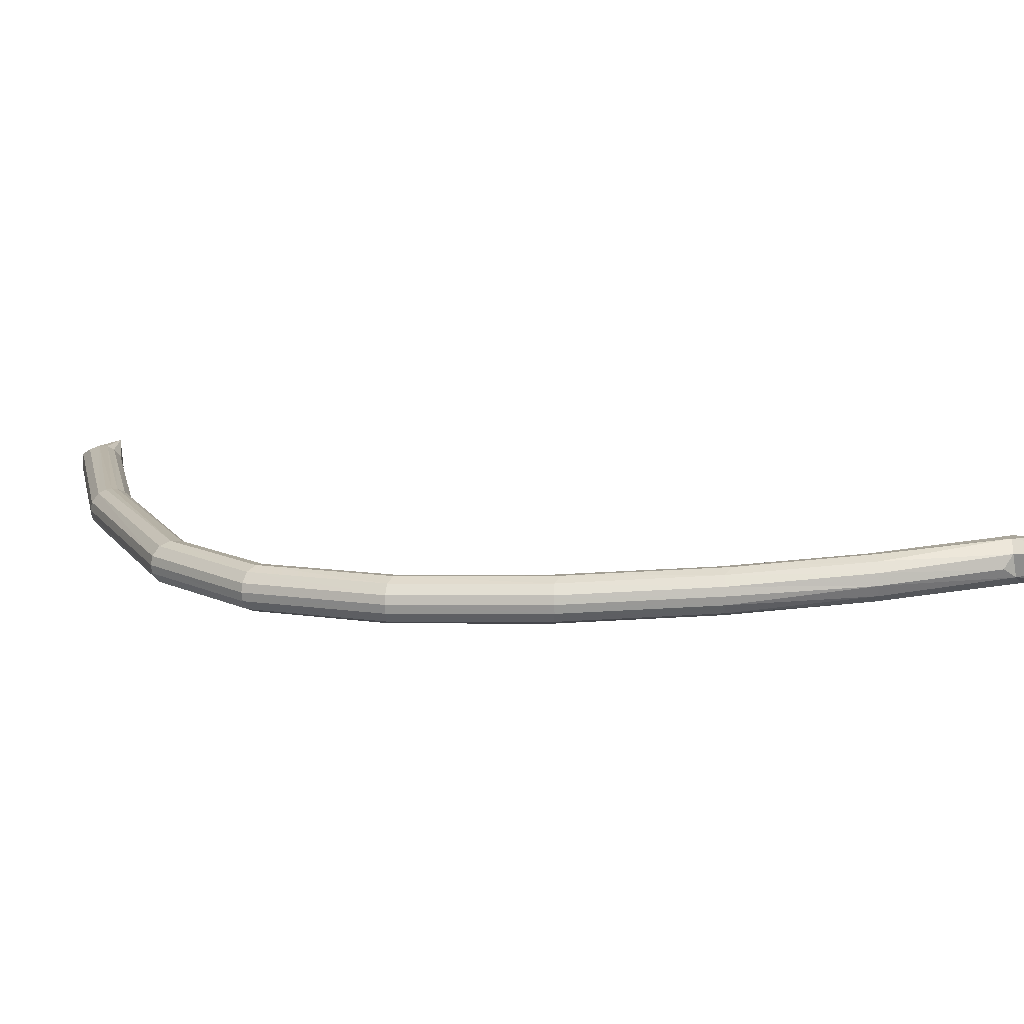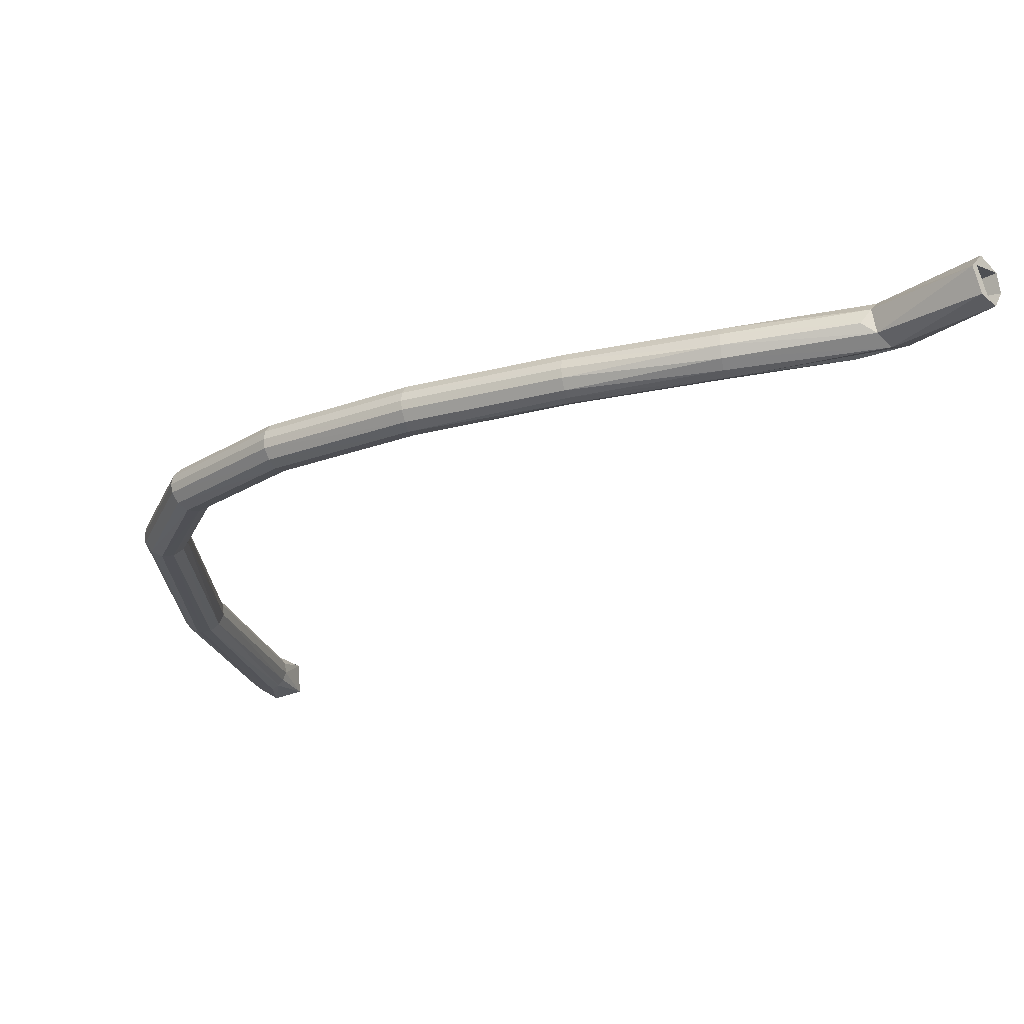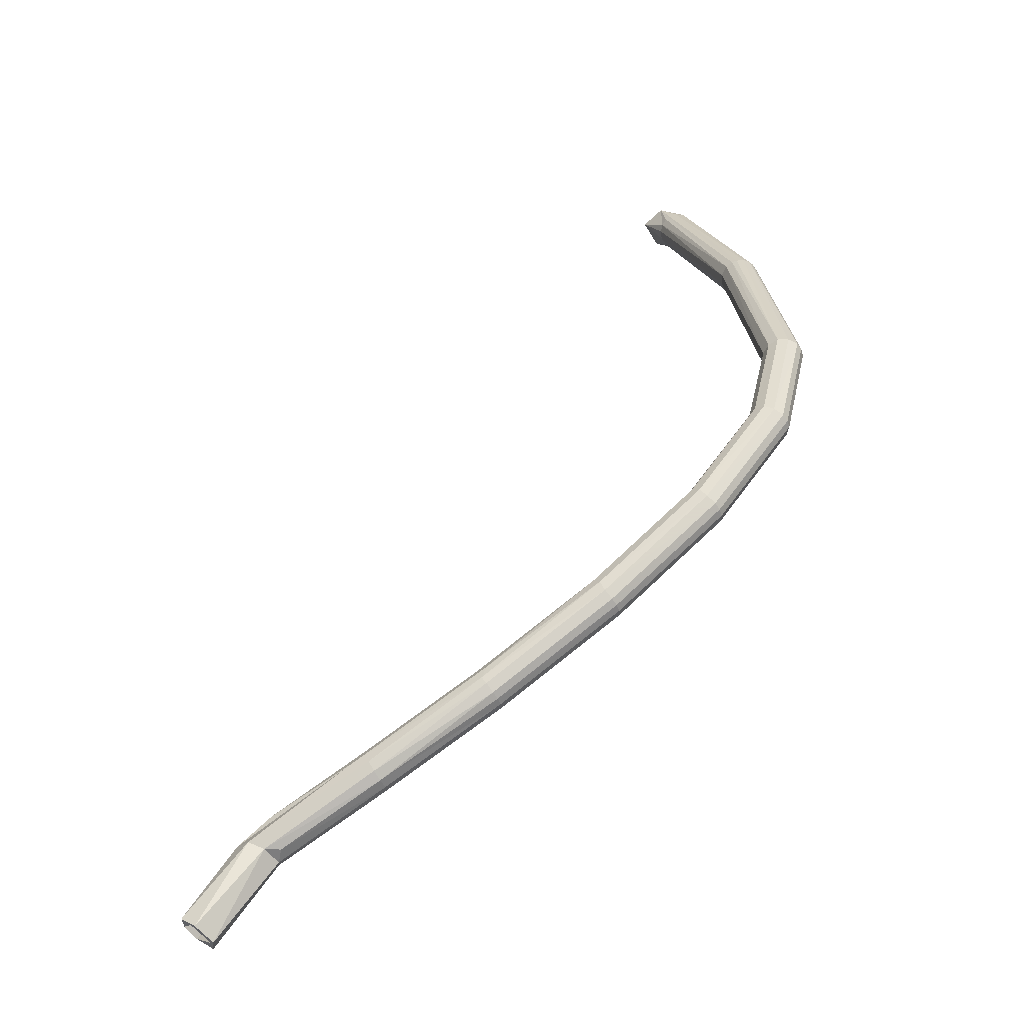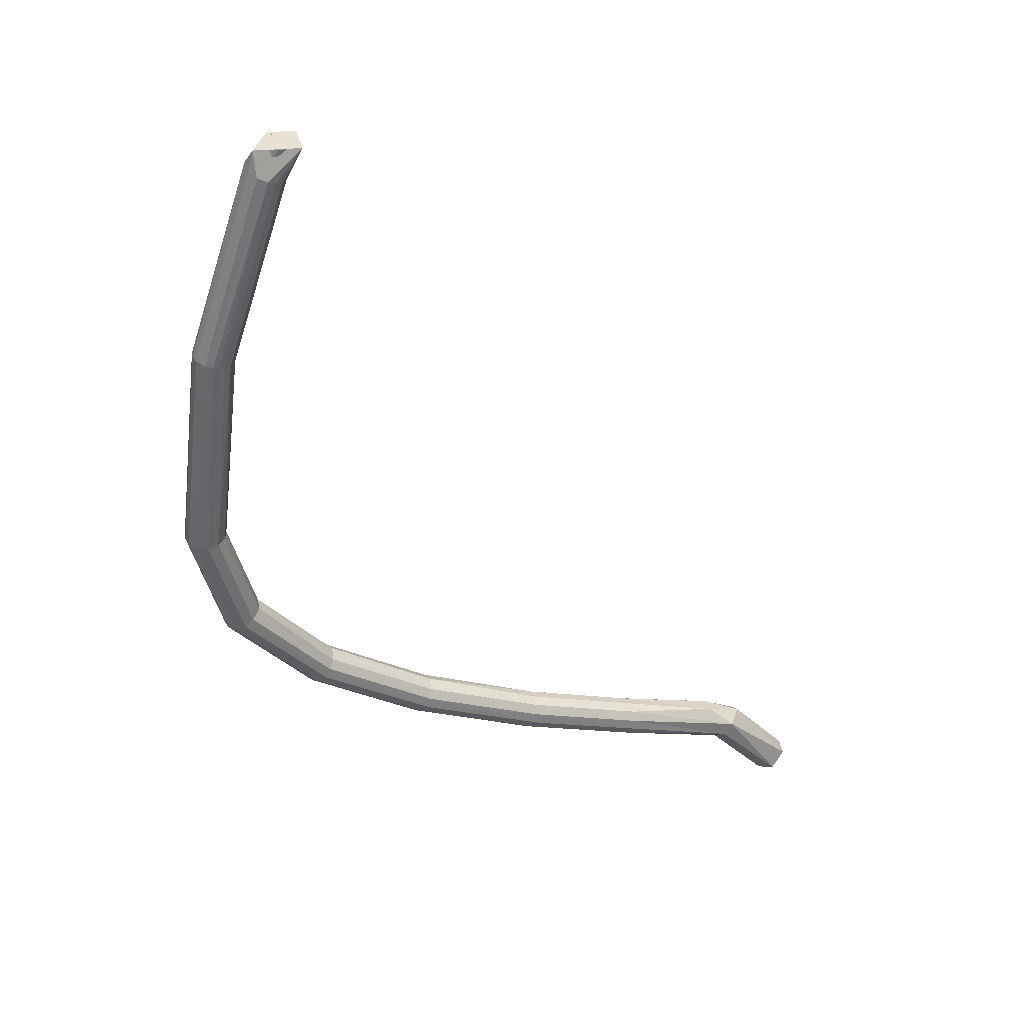
<metadata>
{"format":"obj","ext":"obj","renderer":"f3d","projection":"perspective","resolution":1024,"background":"white","views":[{"elev":13.8,"azim":-30.6,"up":"+Z"},{"elev":-21.9,"azim":-4.8,"up":"+Z"},{"elev":-58.2,"azim":-153.2,"up":"+Y"},{"elev":40.4,"azim":-19.2,"up":"+Y"}]}
</metadata>
<code>
v -2.544 6.817 -0.3394
v -2.439 6.913 -0.373
v -2.448 6.91 -0.3105
v -2.506 6.857 -0.2844
v -2.467 6.879 -0.4321
v -2.519 6.832 -0.4194
v -2.497 6.854 -0.4133
v -2.526 6.835 -0.328
v -2.712 7.168 -0.3181
v -2.659 7.18 -0.384
v -2.653 7.142 -0.4364
v -2.76 7.095 -0.4017
v -2.719 7.145 -0.44
v -2.755 7.121 -0.3412
v -2.669 7.152 -0.4073
v -2.804 7.114 -0.3689
v -2.774 7.086 -0.3514
v -2.749 7.124 -0.3136
v -2.799 7.242 -0.3701
v -2.792 7.233 -0.4266
v -2.795 7.207 -0.4557
v -2.714 7.111 -0.4593
v -2.761 7.083 -0.4276
v -2.809 7.088 -0.3965
v -2.754 7.121 -0.4359
v -2.801 7.211 -0.4274
v -2.795 7.214 -0.3654
v -2.678 7.138 -0.3333
v -3.197 7.217 -0.3851
v -3.179 7.237 -0.3547
v -3.159 7.269 -0.3411
v -3.167 7.312 -0.3488
v -3.158 7.341 -0.3741
v -3.153 7.354 -0.4109
v -3.155 7.347 -0.4497
v -3.172 7.326 -0.48
v -3.123 7.271 -0.4899
v -3.185 7.251 -0.4858
v -3.194 7.223 -0.4606
v -3.199 7.21 -0.4238
v -3.196 7.234 -0.4018
v -3.191 7.234 -0.4363
v -3.184 7.248 -0.4587
v -3.171 7.271 -0.4699
v -3.131 7.293 -0.4636
v -3.158 7.327 -0.4396
v -3.159 7.333 -0.4123
v -3.164 7.324 -0.3861
v -3.173 7.305 -0.3686
v -3.242 7.285 -0.3686
v -3.649 7.384 -0.435
v -3.647 7.39 -0.4061
v -3.635 7.412 -0.376
v -3.591 7.432 -0.3613
v -3.606 7.481 -0.3689
v -3.596 7.51 -0.394
v -3.59 7.522 -0.4307
v -3.592 7.516 -0.4694
v -3.604 7.494 -0.4995
v -3.648 7.473 -0.5142
v -3.626 7.431 -0.5091
v -3.638 7.409 -0.4959
v -3.647 7.388 -0.4641
v -3.642 7.406 -0.4219
v -3.638 7.406 -0.4567
v -3.63 7.42 -0.4791
v -3.613 7.441 -0.4904
v -3.602 7.466 -0.4878
v -3.6 7.49 -0.472
v -3.598 7.502 -0.4465
v -3.6 7.5 -0.4188
v -3.613 7.482 -0.3915
v -3.647 7.46 -0.3853
v -3.636 7.426 -0.3942
v -4.116 7.619 -0.4517
v -4.113 7.624 -0.4231
v -4.1 7.645 -0.3928
v -4.064 7.667 -0.3785
v -4.061 7.71 -0.3851
v -4.047 7.737 -0.4099
v -4.039 7.75 -0.4566
v -4.047 7.734 -0.502
v -4.068 7.709 -0.5252
v -4.091 7.677 -0.5291
v -4.102 7.642 -0.5126
v -4.113 7.622 -0.4808
v -4.104 7.637 -0.4664
v -4.093 7.653 -0.4958
v -4.059 7.67 -0.508
v -4.06 7.709 -0.4978
v -4.052 7.726 -0.4764
v -4.052 7.729 -0.435
v -4.069 7.705 -0.4053
v -4.095 7.688 -0.4012
v -4.096 7.658 -0.4105
v -4.103 7.642 -0.4319
v -4.535 7.92 -0.4643
v -4.532 7.925 -0.4356
v -4.515 7.943 -0.4053
v -4.482 7.963 -0.391
v -4.464 7.999 -0.3972
v -4.444 8.022 -0.4217
v -4.436 8.031 -0.4485
v -4.434 8.032 -0.4783
v -4.445 8.02 -0.5141
v -4.468 7.997 -0.5372
v -4.497 7.971 -0.5413
v -4.516 7.94 -0.5252
v -4.532 7.923 -0.4936
v -4.521 7.938 -0.4508
v -4.518 7.938 -0.4857
v -4.506 7.95 -0.5081
v -4.486 7.966 -0.5194
v -4.469 7.988 -0.5167
v -4.452 8.01 -0.4949
v -4.449 8.016 -0.4609
v -4.456 8.009 -0.435
v -4.472 7.994 -0.4173
v -4.495 7.979 -0.4131
v -4.507 7.954 -0.4229
v -4.841 8.296 -0.4724
v -4.836 8.299 -0.4437
v -4.814 8.311 -0.4132
v -4.778 8.323 -0.3987
v -4.745 8.347 -0.4046
v -4.712 8.365 -0.437
v -4.705 8.368 -0.4854
v -4.72 8.36 -0.5212
v -4.749 8.346 -0.5445
v -4.785 8.33 -0.5488
v -4.816 8.309 -0.533
v -4.837 8.298 -0.5016
v -4.821 8.306 -0.4868
v -4.803 8.315 -0.516
v -4.779 8.325 -0.5271
v -4.755 8.34 -0.5242
v -4.731 8.354 -0.5021
v -4.725 8.358 -0.4681
v -4.734 8.354 -0.4422
v -4.754 8.344 -0.4248
v -4.781 8.335 -0.4205
v -4.802 8.318 -0.4306
v -4.818 8.309 -0.4523
v -4.953 8.756 -0.4752
v -4.947 8.755 -0.4455
v -4.921 8.754 -0.4152
v -4.884 8.746 -0.4012
v -4.845 8.752 -0.4076
v -4.814 8.753 -0.4325
v -4.8 8.752 -0.4692
v -4.803 8.752 -0.4979
v -4.817 8.753 -0.5245
v -4.849 8.756 -0.5474
v -4.889 8.76 -0.5513
v -4.925 8.755 -0.5352
v -4.948 8.756 -0.5035
v -4.931 8.755 -0.4756
v -4.927 8.755 -0.4968
v -4.91 8.754 -0.5191
v -4.884 8.75 -0.53
v -4.856 8.752 -0.5265
v -4.833 8.753 -0.5097
v -4.822 8.753 -0.484
v -4.824 8.753 -0.4633
v -4.833 8.753 -0.4441
v -4.855 8.755 -0.4269
v -4.883 8.76 -0.4232
v -4.909 8.755 -0.4338
v -4.927 8.755 -0.4557
v -4.847 9.563 -0.4752
v -4.842 9.562 -0.4464
v -4.818 9.555 -0.4157
v -4.792 9.55 -0.4037
v -4.772 9.546 -0.4014
v -4.753 9.541 -0.4045
v -4.728 9.534 -0.4173
v -4.705 9.529 -0.4486
v -4.7 9.528 -0.4878
v -4.716 9.533 -0.5237
v -4.746 9.543 -0.5472
v -4.775 9.546 -0.5517
v -4.795 9.551 -0.5487
v -4.82 9.558 -0.5359
v -4.838 9.561 -0.5133
v -4.845 9.563 -0.4952
v -4.826 9.558 -0.4825
v -4.816 9.556 -0.5084
v -4.795 9.549 -0.526
v -4.77 9.535 -0.5302
v -4.743 9.538 -0.5201
v -4.726 9.534 -0.4984
v -4.721 9.533 -0.4706
v -4.731 9.536 -0.4445
v -4.752 9.543 -0.4272
v -4.777 9.557 -0.423
v -4.805 9.554 -0.4332
v -4.822 9.558 -0.4548
v -4.601 10.27 -0.4464
v -4.579 10.26 -0.4167
v -4.546 10.25 -0.4026
v -4.518 10.23 -0.4044
v -4.495 10.22 -0.4184
v -4.474 10.21 -0.4473
v -4.469 10.21 -0.4863
v -4.479 10.22 -0.5158
v -4.497 10.22 -0.5365
v -4.521 10.23 -0.5495
v -4.505 10.34 -0.552
v -4.566 10.25 -0.5447
v -4.593 10.27 -0.5211
v -4.606 10.27 -0.4852
v -4.583 10.26 -0.4963
v -4.569 10.26 -0.518
v -4.545 10.25 -0.529
v -4.52 10.23 -0.5259
v -4.5 10.23 -0.5098
v -4.491 10.22 -0.4918
v -4.489 10.22 -0.4718
v -4.499 10.22 -0.445
v -4.518 10.23 -0.4281
v -4.537 10.24 -0.4231
v -4.556 10.25 -0.4273
v -4.576 10.26 -0.4434
v -4.586 10.26 -0.4685
v -4.578 10.34 -0.4506
v -4.42 10.34 -0.4124
v -4.412 10.34 -0.5216
v -4.543 10.34 -0.4899
v -4.545 10.34 -0.4774
v -4.545 10.34 -0.4756
v -4.537 10.34 -0.5027
v -4.542 10.34 -0.4915
v -4.528 10.34 -0.5137
v -4.536 10.34 -0.5042
v -4.516 10.34 -0.5223
v -4.526 10.34 -0.5149
v -4.502 10.34 -0.5279
v -4.514 10.34 -0.5231
v -4.485 10.34 -0.5301
v -4.499 10.34 -0.5282
v -4.469 10.34 -0.5284
v -4.483 10.34 -0.5298
v -4.455 10.34 -0.5233
v -4.467 10.34 -0.5275
v -4.442 10.34 -0.5151
v -4.453 10.34 -0.5218
v -4.433 10.34 -0.5044
v -4.441 10.34 -0.5131
v -4.426 10.34 -0.4918
v -4.431 10.34 -0.502
v -4.424 10.34 -0.4776
v -4.426 10.34 -0.4889
v -4.426 10.34 -0.4633
v -4.424 10.34 -0.4748
v -4.432 10.34 -0.4505
v -4.427 10.34 -0.4608
v -4.441 10.34 -0.4395
v -4.433 10.34 -0.4484
v -4.453 10.34 -0.4309
v -4.443 10.34 -0.4379
v -4.467 10.34 -0.4253
v -4.455 10.34 -0.4299
v -4.483 10.34 -0.4231
v -4.47 10.34 -0.4249
v -4.499 10.34 -0.4248
v -4.486 10.34 -0.4234
v -4.514 10.34 -0.4299
v -4.502 10.34 -0.4255
v -4.526 10.34 -0.438
v -4.516 10.34 -0.4311
v -4.536 10.34 -0.4487
v -4.528 10.34 -0.4395
v -4.542 10.34 -0.4614
v -4.537 10.34 -0.4504
v -4.543 10.34 -0.4632
f 4 3 9
f 10 3 2
f 11 10 2
f 2 5 11
f 7 2 15
f 18 17 1
f 1 4 18
f 22 11 5
f 5 6 22
f 23 22 6
f 6 1 23
f 17 23 1
f 8 7 12
f 15 13 7
f 28 15 2
f 2 3 28
f 3 8 14
f 12 14 8
f 9 18 4
f 10 9 3
f 14 28 3
f 12 7 25
f 13 25 7
f 23 17 24
f 14 12 16
f 9 10 19
f 20 19 10
f 10 11 21
f 21 20 10
f 11 22 37
f 37 21 11
f 13 15 26
f 27 26 15
f 15 28 27
f 24 17 29
f 29 40 24
f 17 18 30
f 30 29 17
f 31 30 18
f 18 9 32
f 32 31 18
f 9 19 33
f 33 32 9
f 34 33 19
f 19 20 35
f 35 34 19
f 20 21 36
f 36 35 20
f 37 36 21
f 37 22 38
f 22 23 39
f 39 38 22
f 23 24 40
f 40 39 23
f 42 41 12
f 12 25 43
f 43 42 12
f 44 43 25
f 25 13 44
f 45 44 13
f 13 26 45
f 46 45 26
f 26 27 47
f 47 46 26
f 48 47 27
f 49 48 27
f 27 28 49
f 50 49 28
f 28 14 50
f 14 16 41
f 41 50 14
f 16 12 41
f 40 29 52
f 52 51 40
f 29 30 53
f 53 52 29
f 30 31 54
f 54 53 30
f 31 32 55
f 55 54 31
f 32 33 56
f 56 55 32
f 33 34 57
f 57 56 33
f 34 35 58
f 58 57 34
f 35 36 59
f 59 58 35
f 36 37 60
f 60 59 36
f 37 38 61
f 61 60 37
f 62 61 38
f 38 39 62
f 63 62 39
f 39 40 63
f 51 63 40
f 41 42 65
f 65 64 41
f 42 43 66
f 66 65 42
f 43 44 67
f 67 66 43
f 44 45 68
f 68 67 44
f 69 68 45
f 45 46 69
f 70 69 46
f 46 47 70
f 71 70 47
f 47 48 71
f 72 71 48
f 48 49 72
f 49 50 73
f 73 72 49
f 74 73 50
f 50 41 64
f 64 74 50
f 51 52 76
f 76 75 51
f 52 53 77
f 77 76 52
f 53 54 78
f 78 77 53
f 54 55 79
f 79 78 54
f 55 56 80
f 80 79 55
f 56 57 81
f 81 80 56
f 57 58 81
f 82 81 58
f 58 59 82
f 83 82 59
f 59 60 83
f 84 83 60
f 60 61 84
f 61 62 85
f 85 84 61
f 62 63 86
f 86 85 62
f 63 51 75
f 75 86 63
f 64 65 87
f 65 66 88
f 88 87 65
f 66 67 89
f 89 88 66
f 67 68 89
f 90 89 68
f 68 69 90
f 91 90 69
f 69 70 91
f 92 91 70
f 70 71 92
f 71 72 92
f 93 92 72
f 72 73 94
f 94 93 72
f 73 74 95
f 95 94 73
f 74 64 96
f 96 95 74
f 87 96 64
f 75 76 98
f 98 97 75
f 76 77 99
f 99 98 76
f 77 78 100
f 100 99 77
f 78 79 101
f 101 100 78
f 79 80 102
f 102 101 79
f 80 81 103
f 103 102 80
f 104 103 81
f 81 82 105
f 105 104 81
f 82 83 106
f 106 105 82
f 83 84 107
f 107 106 83
f 84 85 108
f 108 107 84
f 85 86 109
f 109 108 85
f 86 75 97
f 97 109 86
f 111 110 87
f 87 88 112
f 112 111 87
f 88 89 113
f 113 112 88
f 114 113 89
f 89 90 114
f 115 114 90
f 90 91 115
f 91 92 116
f 116 115 91
f 117 116 92
f 92 93 118
f 118 117 92
f 93 94 119
f 119 118 93
f 94 95 120
f 120 119 94
f 95 96 110
f 110 120 95
f 96 87 110
f 97 98 122
f 122 121 97
f 98 99 123
f 123 122 98
f 99 100 124
f 124 123 99
f 100 101 125
f 125 124 100
f 101 102 126
f 126 125 101
f 102 103 126
f 103 104 127
f 127 126 103
f 104 105 128
f 128 127 104
f 105 106 129
f 129 128 105
f 106 107 130
f 130 129 106
f 107 108 131
f 131 130 107
f 108 109 132
f 132 131 108
f 109 97 121
f 121 132 109
f 110 111 133
f 111 112 134
f 134 133 111
f 112 113 135
f 135 134 112
f 113 114 136
f 136 135 113
f 114 115 137
f 137 136 114
f 115 116 138
f 138 137 115
f 116 117 139
f 139 138 116
f 117 118 140
f 140 139 117
f 118 119 141
f 141 140 118
f 119 120 142
f 142 141 119
f 120 110 143
f 143 142 120
f 133 143 110
f 121 122 145
f 145 144 121
f 122 123 146
f 146 145 122
f 123 124 147
f 147 146 123
f 124 125 148
f 148 147 124
f 125 126 149
f 149 148 125
f 150 149 126
f 126 127 150
f 151 150 127
f 127 128 152
f 152 151 127
f 128 129 153
f 153 152 128
f 129 130 154
f 154 153 129
f 130 131 155
f 155 154 130
f 131 132 156
f 156 155 131
f 132 121 144
f 144 156 132
f 158 157 133
f 133 134 159
f 159 158 133
f 134 135 160
f 160 159 134
f 135 136 161
f 161 160 135
f 136 137 162
f 162 161 136
f 163 162 137
f 137 138 163
f 164 163 138
f 138 139 165
f 165 164 138
f 139 140 166
f 166 165 139
f 140 141 167
f 167 166 140
f 141 142 168
f 168 167 141
f 142 143 169
f 169 168 142
f 143 133 157
f 157 169 143
f 144 145 171
f 171 170 144
f 145 146 172
f 172 171 145
f 146 147 173
f 173 172 146
f 174 173 147
f 147 148 175
f 175 174 147
f 176 175 148
f 148 149 176
f 177 176 149
f 149 150 177
f 178 177 150
f 150 151 178
f 151 152 179
f 179 178 151
f 152 153 180
f 180 179 152
f 153 154 181
f 181 180 153
f 182 181 154
f 154 155 183
f 183 182 154
f 155 156 184
f 184 183 155
f 185 184 156
f 156 144 170
f 170 185 156
f 157 158 186
f 187 186 158
f 158 159 187
f 188 187 159
f 159 160 188
f 189 188 160
f 160 161 189
f 190 189 161
f 161 162 190
f 191 190 162
f 162 163 191
f 192 191 163
f 163 164 192
f 164 165 193
f 193 192 164
f 165 166 194
f 194 193 165
f 166 167 195
f 195 194 166
f 167 168 196
f 196 195 167
f 168 169 197
f 197 196 168
f 169 157 186
f 186 197 169
f 170 171 198
f 198 211 170
f 171 172 199
f 199 198 171
f 172 173 200
f 200 199 172
f 173 174 200
f 174 175 201
f 201 200 174
f 175 176 202
f 202 201 175
f 176 177 203
f 203 202 176
f 177 178 204
f 204 203 177
f 178 179 205
f 205 204 178
f 206 205 179
f 179 180 206
f 207 206 180
f 180 181 208
f 208 207 180
f 181 182 209
f 209 208 181
f 182 183 209
f 210 209 183
f 183 184 210
f 184 185 211
f 211 210 184
f 185 170 211
f 212 224 186
f 186 187 212
f 213 212 187
f 187 188 213
f 214 213 188
f 188 189 214
f 215 214 189
f 189 190 215
f 216 215 190
f 190 191 216
f 217 216 191
f 191 192 218
f 218 217 191
f 192 193 219
f 219 218 192
f 193 194 220
f 220 219 193
f 194 195 221
f 221 220 194
f 222 221 195
f 195 196 222
f 223 222 196
f 196 197 223
f 224 223 197
f 197 186 224
f 211 198 225
f 198 199 225
f 199 200 225
f 225 200 226
f 200 201 226
f 201 202 226
f 202 203 226
f 203 204 226
f 204 227 226
f 205 227 204
f 206 227 205
f 207 208 206
f 206 208 227
f 210 208 209
f 210 225 208
f 211 225 210
f 224 212 229
f 229 212 228
f 232 212 231
f 212 213 234
f 234 213 233
f 236 213 235
f 213 214 238
f 238 214 237
f 240 214 239
f 214 215 242
f 242 215 241
f 244 215 243
f 215 216 246
f 246 216 245
f 248 216 247
f 216 217 250
f 250 217 249
f 217 218 252
f 252 218 251
f 218 253 254
f 219 255 218
f 218 255 256
f 219 257 258
f 220 259 219
f 219 259 260
f 220 261 262
f 221 263 220
f 220 263 264
f 222 265 221
f 221 265 266
f 222 267 268
f 223 269 222
f 222 269 270
f 223 271 272
f 224 273 223
f 223 273 274
f 224 230 275
f 1 7 8
f 6 7 1
f 8 4 1
f 5 7 6
f 5 2 7
f 4 8 3
f 229 230 224
f 232 228 212
f 234 231 212
f 236 233 213
f 238 235 213
f 240 237 214
f 242 239 214
f 244 241 215
f 246 243 215
f 248 245 216
f 250 247 216
f 252 249 217
f 254 251 218
f 256 253 218
f 258 255 219
f 260 257 219
f 262 259 220
f 264 261 220
f 266 263 221
f 268 265 222
f 270 267 222
f 272 269 223
f 274 271 223
f 275 273 224
f 226 227 225
f 227 208 225

</code>
